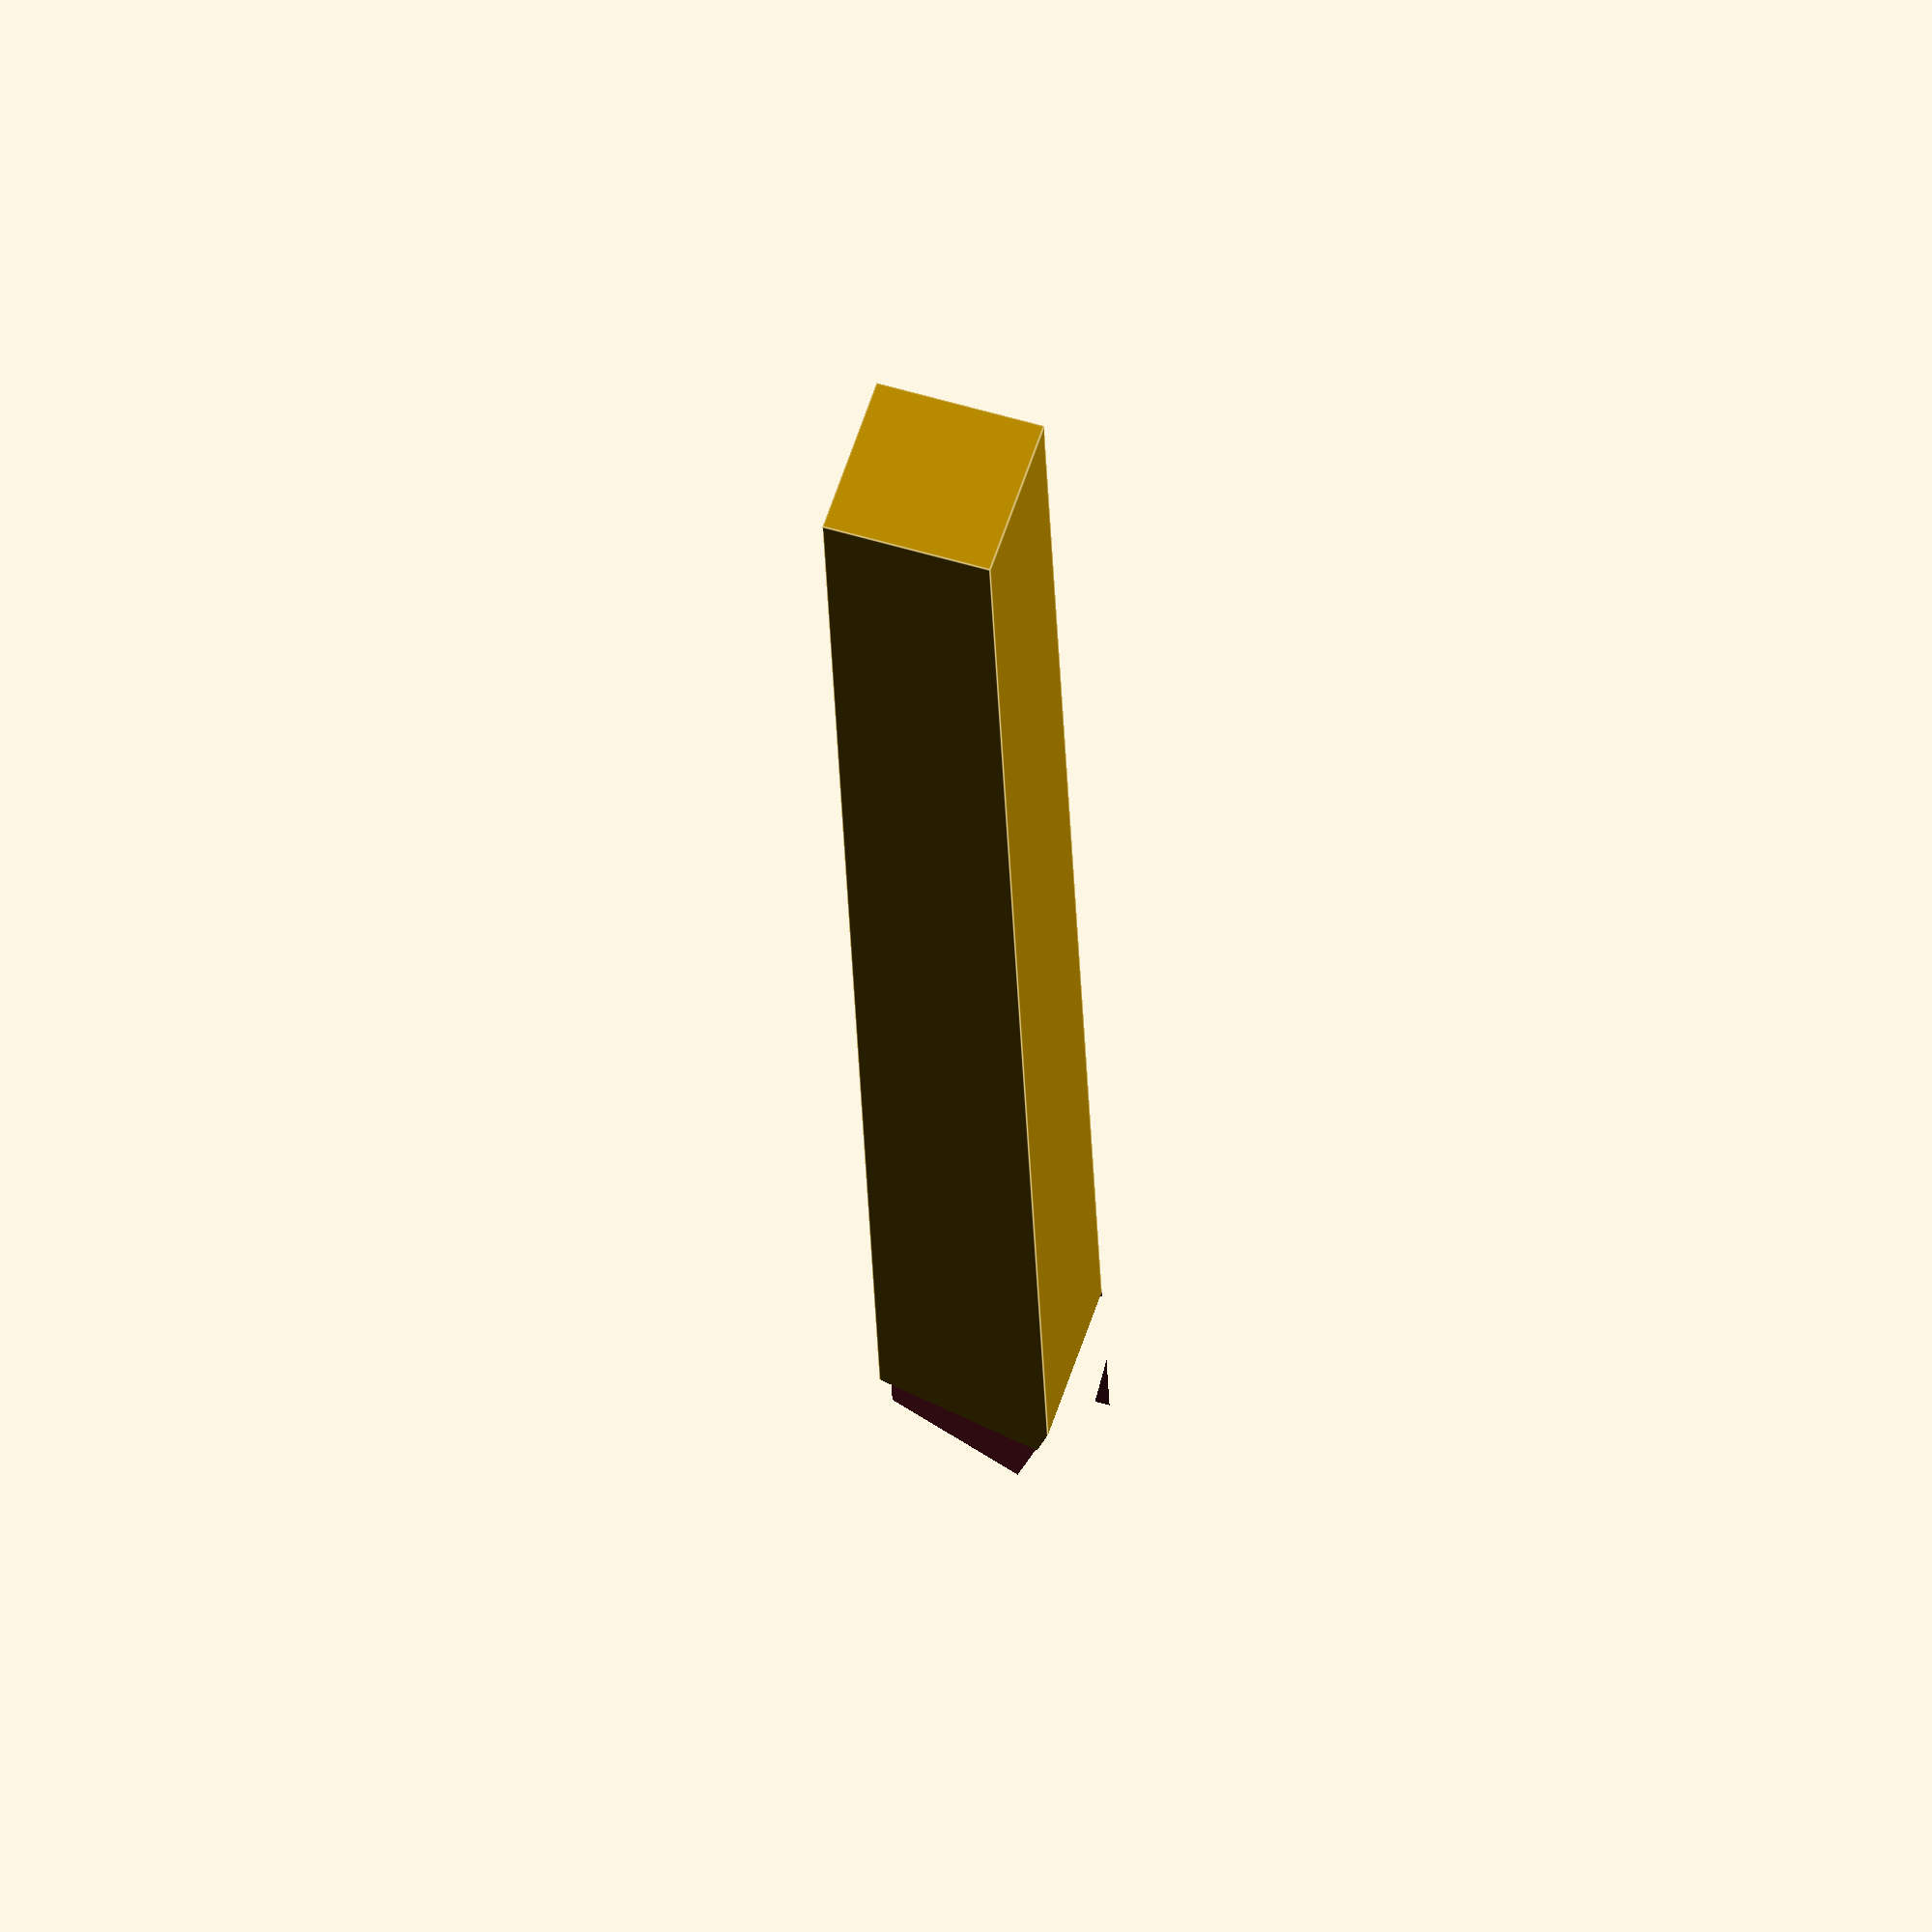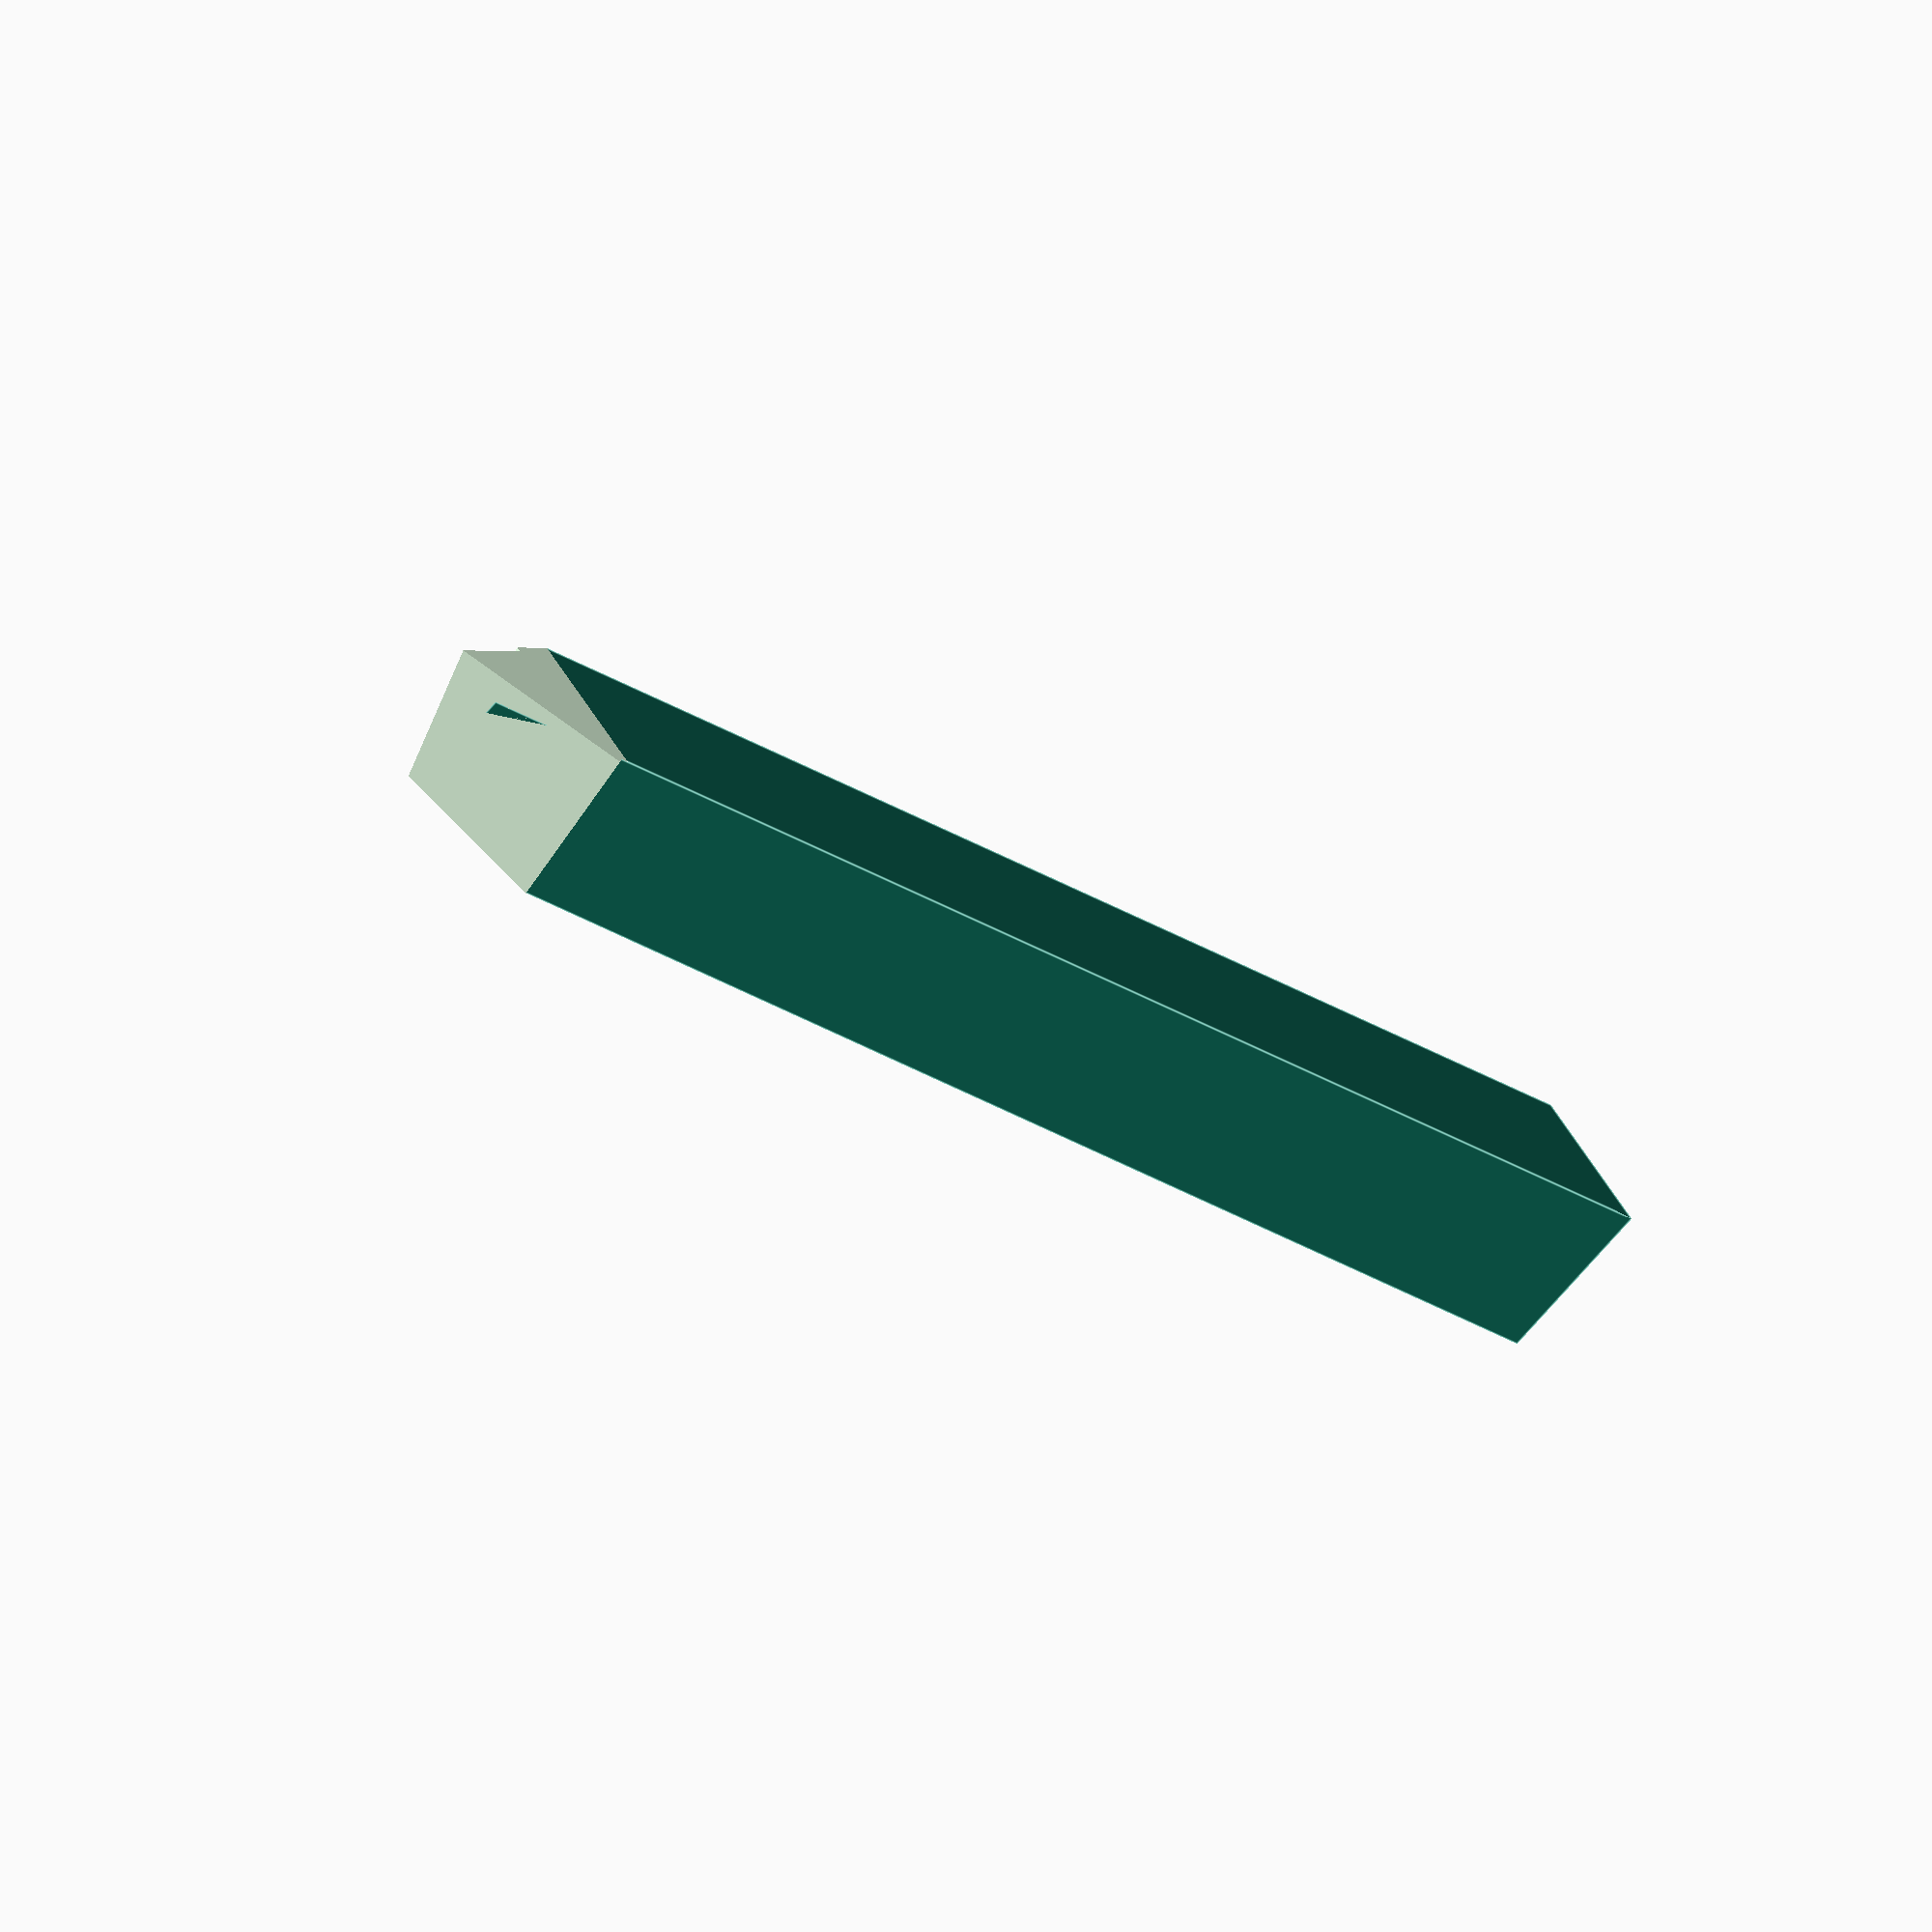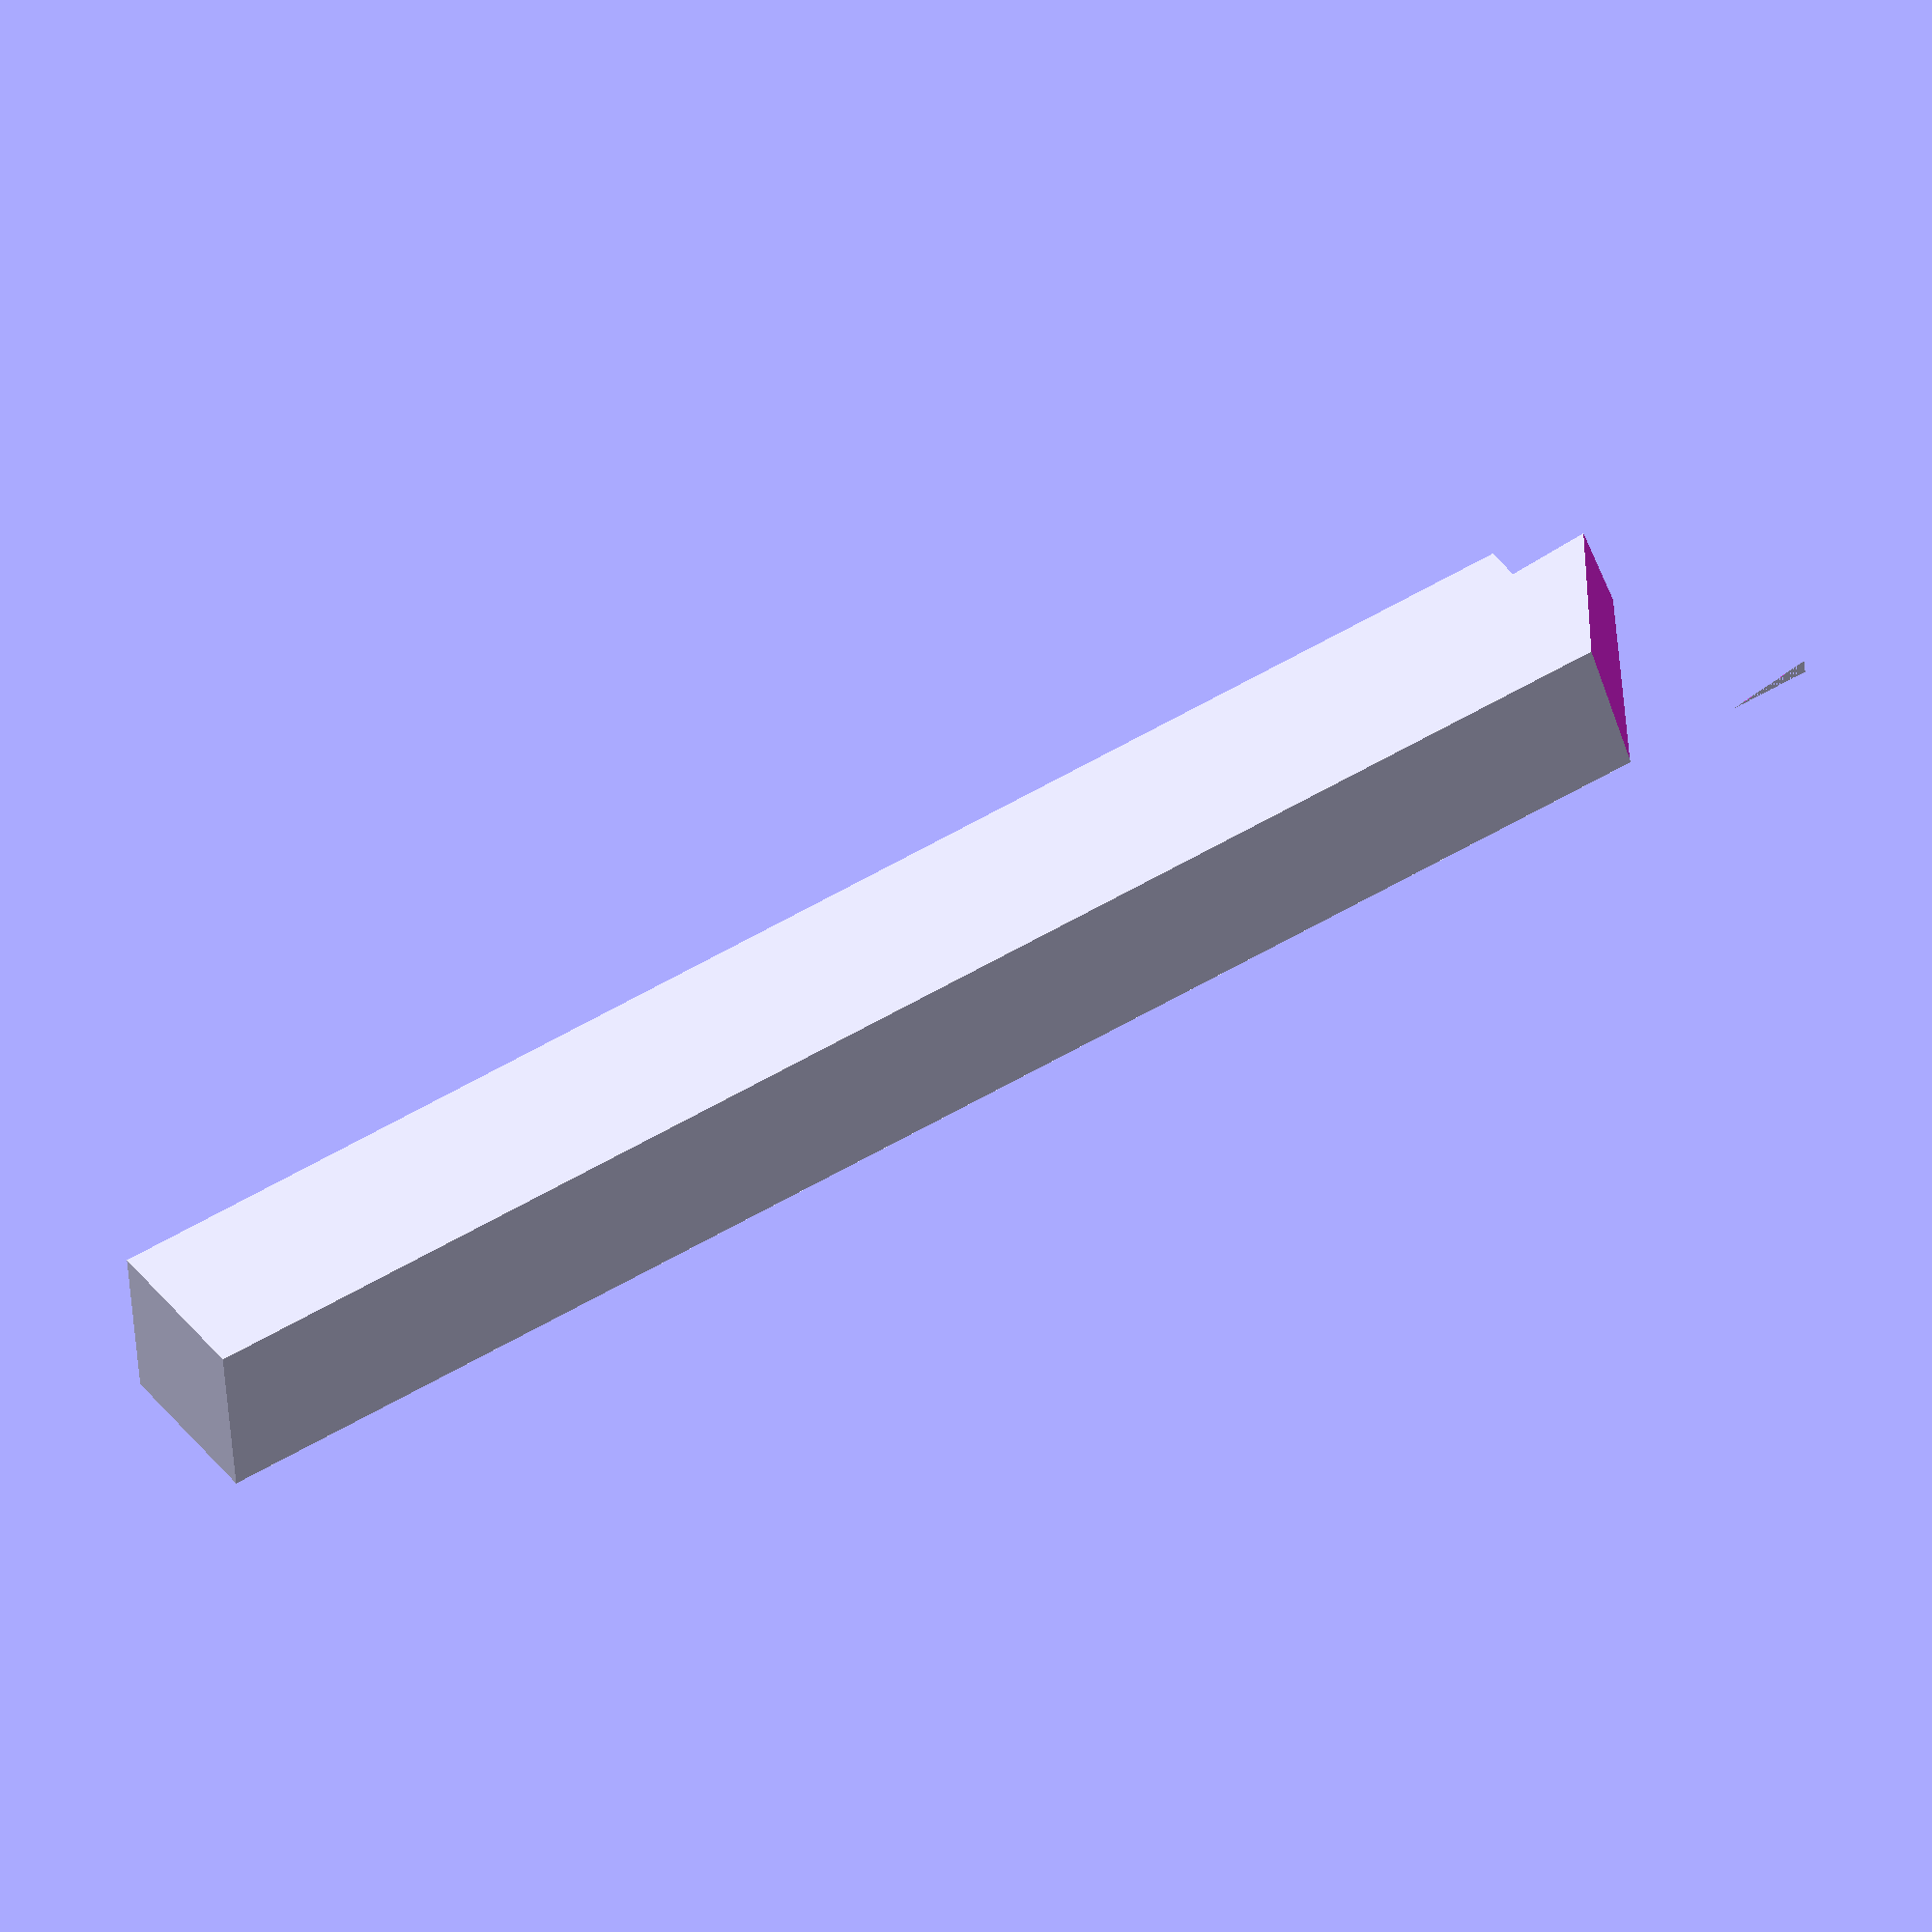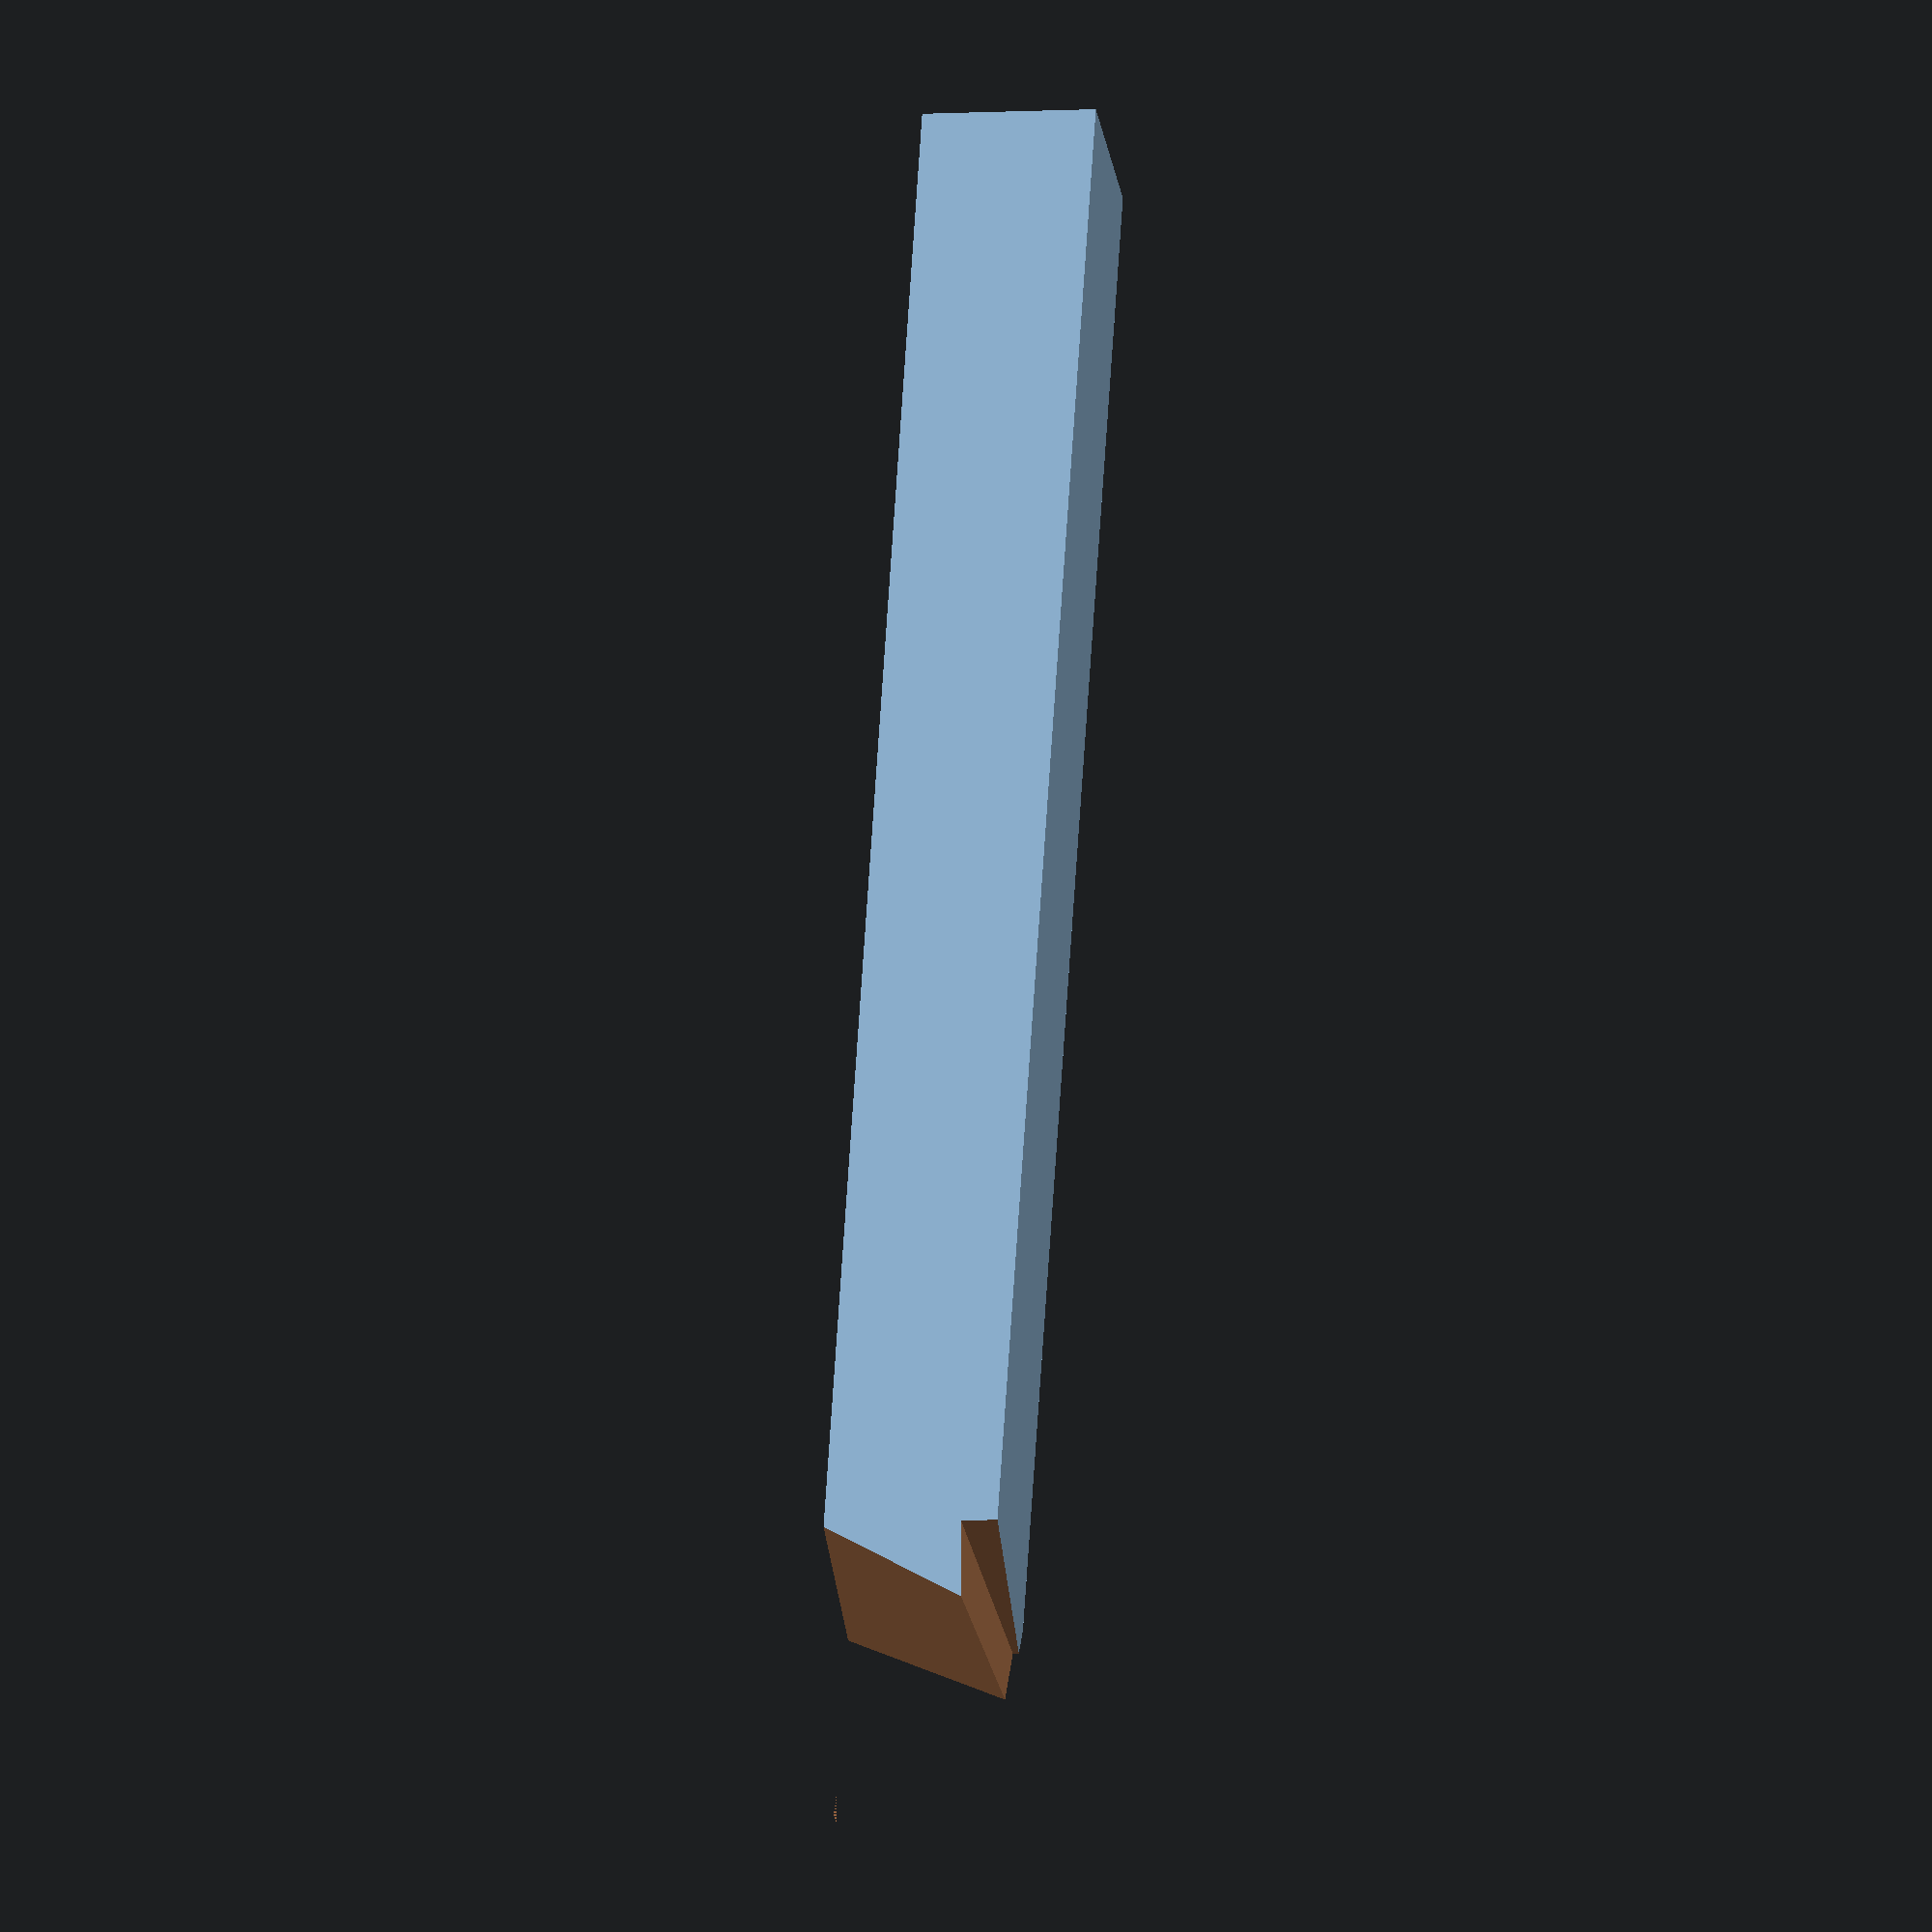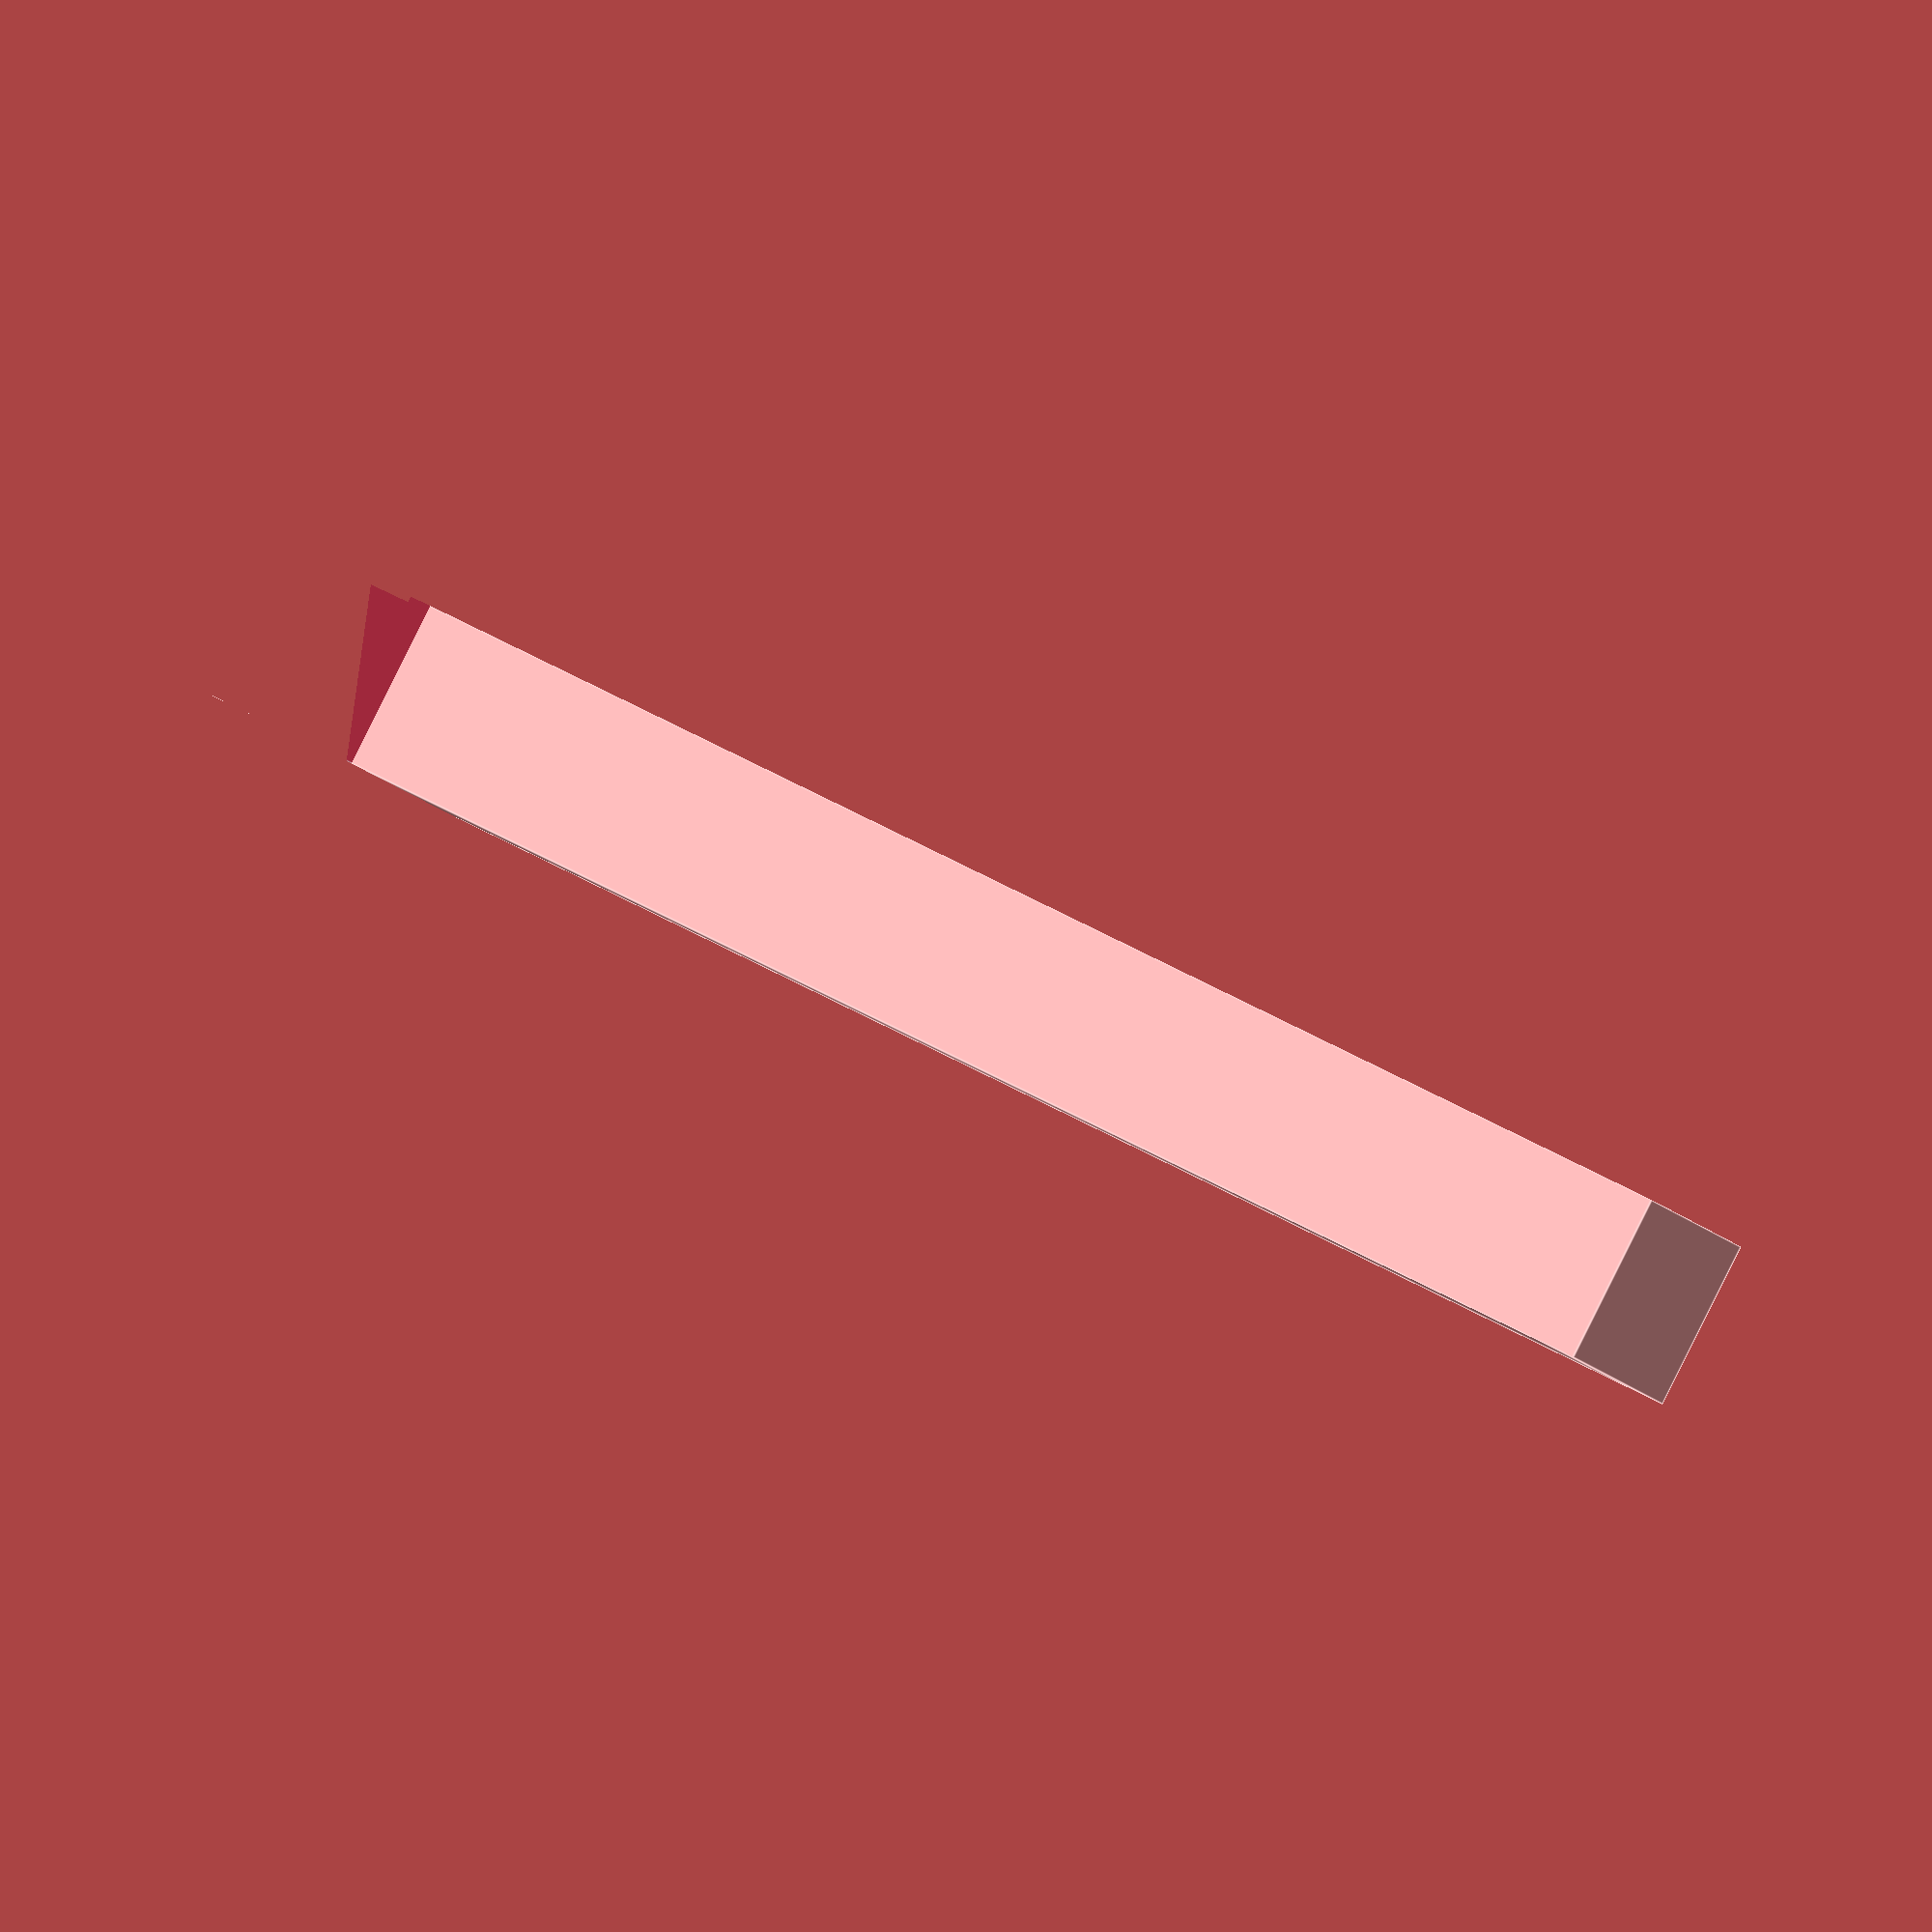
<openscad>
// toolbit width in mm (default: 9.5 [3/8"])
$blank_h = 9.525; // [6.35:15.875]
// toolbit height in mm (default: 9.5 [3/8"])
$blank_v = 9.525; // [6.35:15.875]
// toolbit length in mm (default: 100 [4"])
$blank_len = 101.6; // [25:200]

// tool angles - see tool-angle-nomeclature.png


$side_rake = 10; //[0:35]
$side_cutting_edge = 20; // [0:35]
$side_relief = 0; //[0:20]
$end_cutting_edge = 10; //[0:45]
$end_relief = 30; // [0:40]
$back_rake = 5; // [-35:35]
$nose_radius = 0; // [0]

$face_len = $blank_h - ($blank_h / 5); // [0:15.875]
    
// Construct a basic rectangular toolbit
module basic_toolbit(h, v, length){
    cube([h, length, v]);
}

function calc_face_y_offset(h, v, clr, rake) = ((tan(clr) * v) + (tan(rake) * h) - v);

function calc_face_z_offset(h, v, clr, rake) = (v + (tan(rake) * (tan(rake) * h)) + (tan(clr) * (tan(clr) * v)));

// Apply end-relief (front clearance) and
// end-cutting-edge (front rake)
module front_face(h, v, clr, rake) {
    tan_clr = tan(clr);
    y_off_clr = tan_clr * v;
    z_off_clr = tan_clr * y_off_clr;
    
    tan_rake = tan(rake);
    y_off_rake = tan_rake * h;
    z_off_rake = tan_rake * y_off_rake;
            
    new_y = -(y_off_clr + y_off_rake - v);
    new_z = v + z_off_rake + z_off_clr;
    //ORIG:
    //new_y = -calc_face_y_offset(h, v, clr,rake);
    //new_z = calc_face_z_offset(h, v, clr,rake);
    
    translate([-2, new_y, new_z]) {

        rotate([clr, 0, rake]) {
            // padding: to account for rotation
            cube([h + 2, v * 2, v * 2]);
        };
    };
}

module side_cutting_edge_and_relief(near_x, near_y, far_x, far_y, h, v, rake, clr) {
    rake_comp = 360 - rake;
    
    translate([near_x + far_x, near_y + far_y, 0]) {
        //side_face(sz_h, sz_v, s_edge_comp, s_clr);
        rotate([0, clr, rake_comp]) {
        // padding: to account for rotation
            cube([h, v * 2, v * 2]);
        };
    };

}

// apply side-cutting-edge and side-relief
module side_face(h, v, rake, clr, f_clr, f_rake, face_len) {
    near_y = calc_face_near_y(h, v, f_clr, f_rake, face_len);
    far_y = calc_face_far_y(f_rake, face_len);
    near_x = -2;
    far_x = calc_face_far_x(f_rake, face_len);
    side_cutting_edge_and_relief(near_x, near_y, far_x, far_y, h, v, rake, clr);
}

// Apply back and side rake. 
// This uses values from calc_face_* .
module back_and_side_rake(near_x, near_y, far_x, far_y, h, v, b_rake, s_rake, s_edge) {
    s_edge_comp = 360 - s_edge;
    
    //adj = h - face_len;
    //opp = tan(s_edge) * adj;
    inner_x = far_x; //h; //near_x + h;
    inner_y = near_y + far_y ; //+ (-opp);

    translate([inner_x, inner_y, v]) {
        rotate([0, s_rake, s_edge_comp]) {
            translate([0, -10, 0]) {
                // padding: to account for rotation
                cube([h,v*2, v * 2]);
            };
        };
    };

}

// apply back rake and side rake
module top_face(h, v, b_rake, f_clr, f_rake, s_rake, s_edge, face_len) {

    near_y = calc_face_near_y(h, v, f_clr, f_rake, face_len);
    far_y = calc_face_far_y(f_rake, face_len);
    near_x = -2;
    far_x = calc_face_far_x(f_rake, face_len);

    back_and_side_rake(near_x, near_y, far_x, far_y, h, v, b_rake, s_rake, s_edge);
}

// see calc_face_coords for unrolling
function calc_face_near_y(h, v, clr, rake, face_len) =  (tan(clr) * (v + (tan(rake) * (sin(rake) * face_len)) + (tan(clr) * (tan(clr) * v))) - -((tan(clr) * v) + (sin(rake) * face_len) - v));
function calc_face_far_y(rake, face_len) =  (tan(rake) * face_len);

function calc_face_far_x(rake, face_len) = (cos(rake) * face_len);

module calc_face_coords(h, v, clr, rake, face_len) {
    y_off_clr = tan(clr) * v;
    z_off_clr = tan(clr) * y_off_clr;
    y_off_rake = sin(rake) * face_len;
    z_off_rake = tan(rake) * y_off_rake;
    new_y = -(y_off_clr + y_off_rake - v);
    new_z = v + z_off_rake + z_off_clr;
    near_y = (tan(clr) * new_z) - new_y; 
    far_y = tan(rake) * face_len;
    // NOTE: 0.5 is from front_face()   
    rv = [ [-0.5, 
        near_y],
      [-0.5 + (cos(rake) * face_len), 
       near_y + far_y]
    ];
}

// Calls the above modules and functions to generate
// a lathe toolbit based on 
module standard_lathe_toolbit() {
    difference(){
        // cross section of toolbit in mm
        sz_h = $blank_h;
        sz_v = $blank_v;
        sz_len = $blank_len;
        f_clr = 180 + $end_relief;
        f_rake = 360 - $end_cutting_edge;
        s_clr = $side_relief;
        s_edge = $side_cutting_edge;
        s_rake = 270 - $side_rake;
        b_rake = $back_rake;
        face_len = sz_h - (sz_h / 5);

        basic_toolbit(sz_h, sz_v, sz_len);
        front_face(sz_h, sz_v, f_clr, f_rake);
    
        near_y = calc_face_near_y(sz_h, sz_v, f_clr, f_rake, face_len);
        far_y = calc_face_far_y(f_rake, face_len);
        near_x = -2; //0.5;
        far_x = calc_face_far_x(f_rake, face_len);
  
    
        //equivalent to:
        //translate([near_x + far_x, near_y + far_y, 0]) {
        //    side_face(sz_h, sz_v, s_edge, s_clr, f_clr,   f_rake, face_len);
        //};
        side_cutting_edge_and_relief(near_x, near_y, far_x, far_y, sz_h, sz_v, s_edge, s_clr);
    
        // equivalent to:
        // top_face(sz_h, sz_v, b_rake, f_clr, f_rake, s_rake, s_edge_comp, face_len);
        back_and_side_rake(near_x, near_y, far_x, far_y, sz_h, sz_v, b_rake, s_rake, s_edge);
    
        // clean up end of tool:
        //cube([h*2, near_y, v*2]);
    };
}

// main():
standard_lathe_toolbit();

// TESTBED
//opp = tan($side_cutting_edge) * ($blank_h - $face_len);
inner_x = calc_face_far_x($end_cutting_edge, $face_len); 
inner_y = calc_face_near_y($blank_h, $blank_v, $end_relief, $end_cutting_edge, $face_len) + calc_face_far_y($end_cutting_edge, $face_len); ;     
translate([inner_x, inner_y, $blank_v]) {
    rotate([0, $side_rake, $side_cutting_edge]) {
        // padding: to account for rotation
        //cube([$blank_h/2,$blank_v*2, $blank_v]);
    };
};

    
/*
    side cutting edge 
    side relief 15
    end cutting edge 80
    end relief 15
    back rake 15-18
    side rake 20
    face_len ?
    node radius 1/64
*/
</openscad>
<views>
elev=120.8 azim=177.9 roll=162.1 proj=o view=edges
elev=313.3 azim=222.9 roll=152.7 proj=o view=edges
elev=317.7 azim=95.2 roll=147.0 proj=o view=solid
elev=9.1 azim=21.4 roll=279.5 proj=o view=wireframe
elev=270.9 azim=304.7 roll=206.5 proj=o view=edges
</views>
